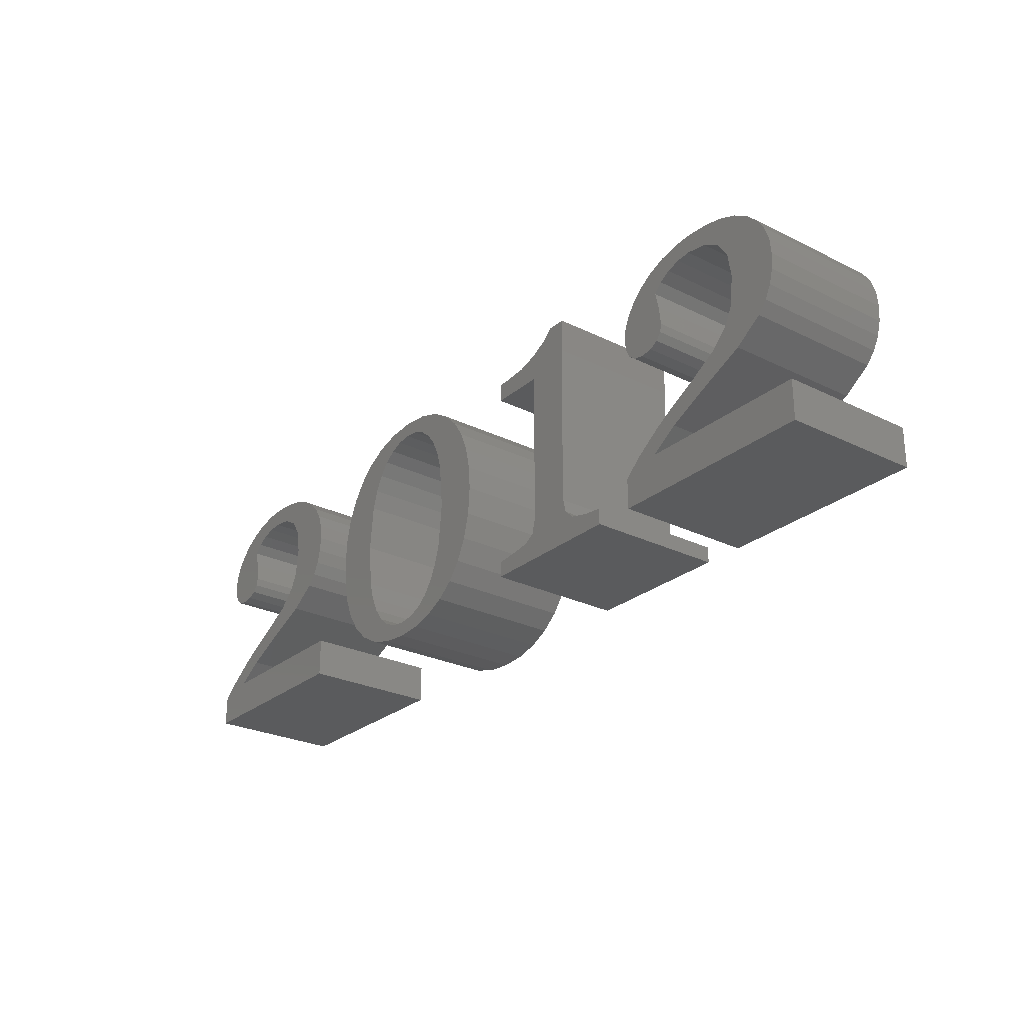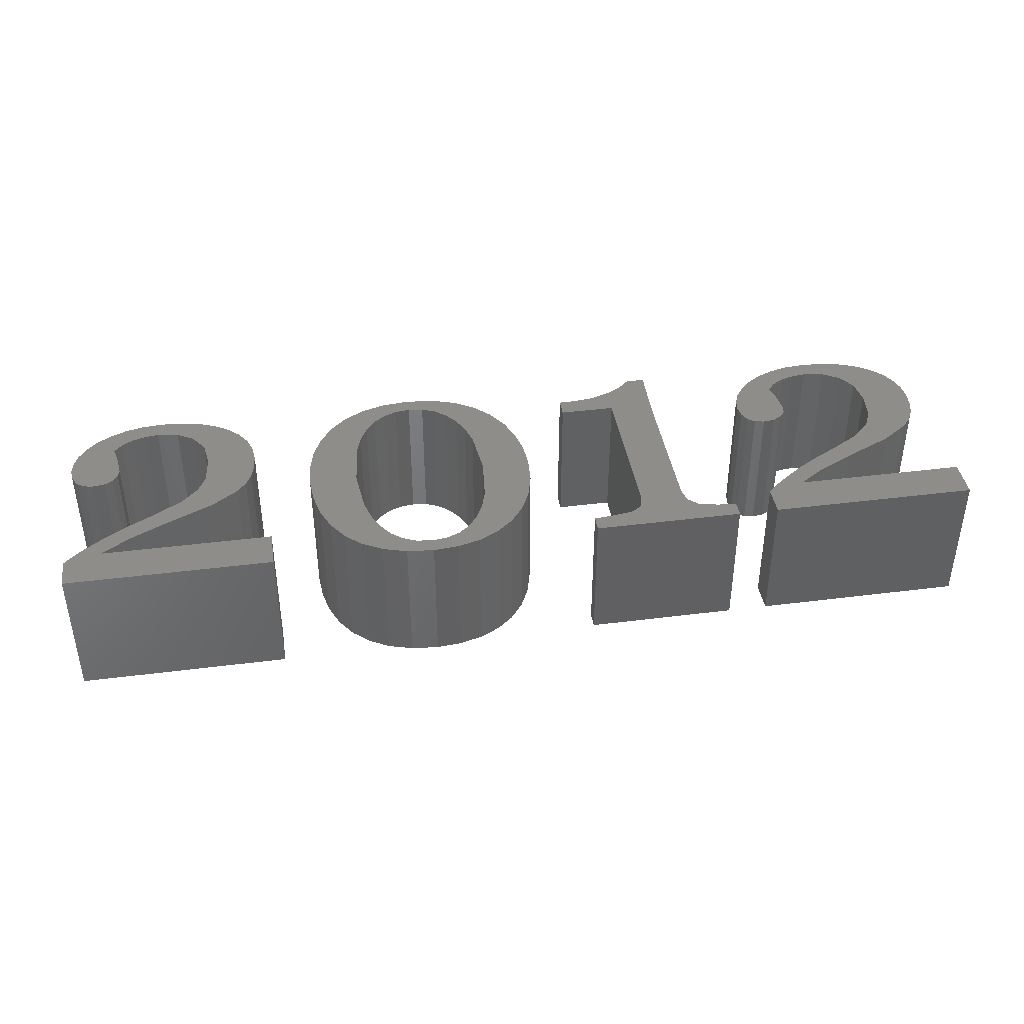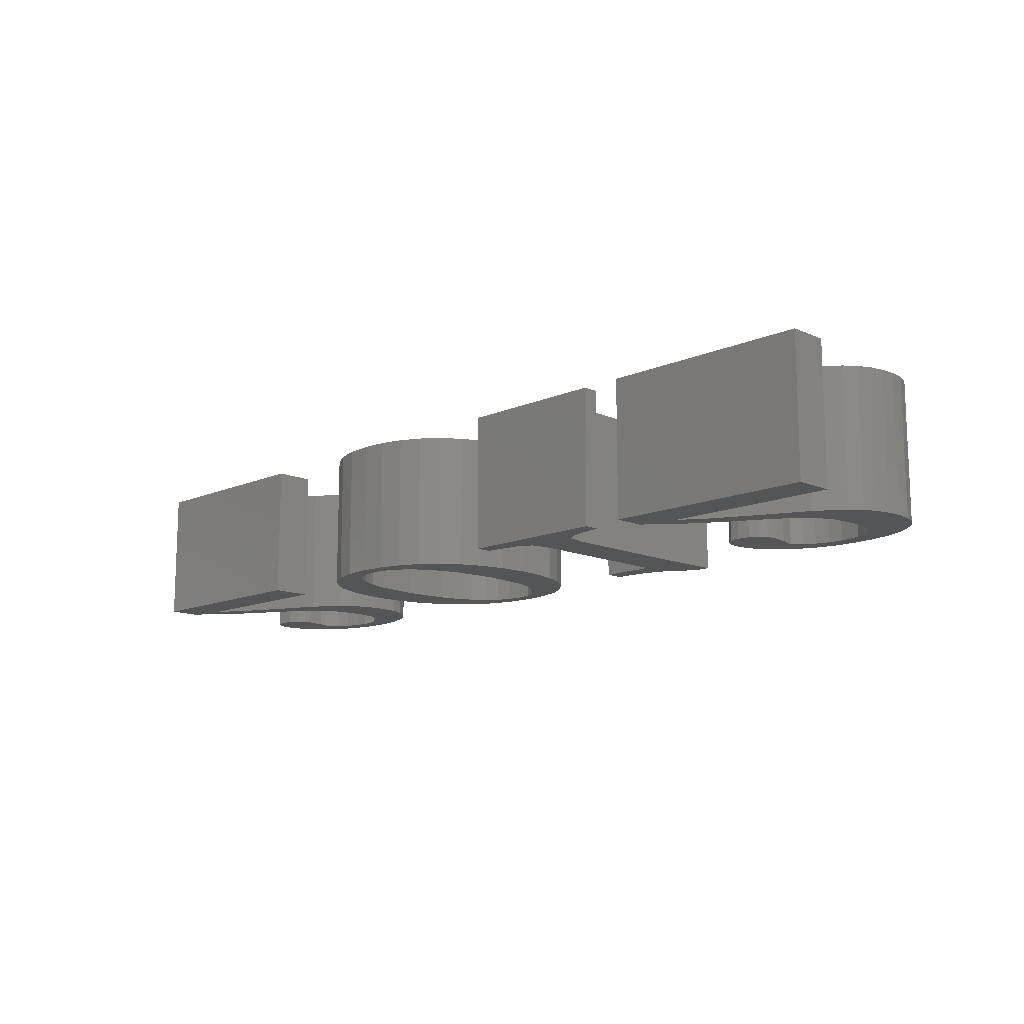
<metadata>
{"format":"stl","ext":"stl","renderer":"f3d","projection":"perspective","resolution":1024,"background":"white","views":[{"elev":-26.3,"azim":52.2,"up":"+Y"},{"elev":40.4,"azim":-8.9,"up":"+Z"},{"elev":-12.9,"azim":45.1,"up":"+Z"}]}
</metadata>
<code>
# stl→obj: 382 verts, 752 faces
v 12.14 3.286 2
v 11.9 2.623 2
v 11.9 3.062 2
v 12.44 3.194 2
v 14.93 2.623 2
v 14.93 3.194 2
v 11.96 5.364 2
v 11.96 5.021 2
v 11.94 5.189 2
v 12.03 4.891 2
v 12.04 5.539 2
v 12.13 4.807 2
v 12.16 5.709 2
v 12.28 4.779 2
v 12.32 5.864 2
v 12.45 4.803 2
v 12.51 5.995 2
v 12.58 4.875 2
v 12.59 5.615 2
v 12.75 6.1 2
v 12.71 5.745 2
v 12.87 5.843 2
v 13.03 6.167 2
v 13.06 5.905 2
v 13.32 6.19 2
v 13.27 5.925 2
v 13.58 5.878 2
v 13.63 6.171 2
v 13.82 5.736 2
v 13.91 6.116 2
v 13.98 5.494 2
v 14.16 6.024 2
v 14.04 5.144 2
v 14.06 4.051 2
v 14.46 4.334 2
v 14.37 5.895 2
v 14.54 5.734 2
v 14.6 4.494 2
v 14.66 5.55 2
v 14.69 4.676 2
v 14.73 5.34 2
v 14.74 4.88 2
v 14.76 5.105 2
v 12.51 3.556 2
v 12.84 3.461 2
v 12.82 3.746 2
v 13.23 3.972 2
v 13.36 3.724 2
v 13.62 4.211 2
v 13.87 4.466 2
v 13.99 4.716 2
v 12.65 4.977 2
v 12.65 5.37 2
v 12.68 5.092 2
v 15.6 4.725 2
v 15.6 3.979 2
v 15.57 4.356 2
v 15.67 5.063 2
v 15.68 3.629 2
v 15.8 5.371 2
v 15.81 3.313 2
v 15.99 5.648 2
v 15.99 3.039 2
v 16.23 5.873 2
v 16.23 2.823 2
v 16.29 4.356 2
v 16.35 5.038 2
v 16.52 6.045 2
v 16.43 5.315 2
v 16.55 5.548 2
v 16.87 6.154 2
v 16.69 5.733 2
v 16.86 5.865 2
v 17.06 5.944 2
v 17.27 6.19 2
v 17.27 5.97 2
v 17.68 6.153 2
v 17.49 5.944 2
v 17.68 5.865 2
v 17.84 5.733 2
v 18.03 6.041 2
v 17.99 5.548 2
v 18.1 5.315 2
v 18.32 5.866 2
v 18.19 5.038 2
v 18.25 4.356 2
v 16.35 3.698 2
v 16.52 2.659 2
v 16.43 3.423 2
v 16.54 3.183 2
v 16.87 2.554 2
v 16.68 2.989 2
v 16.85 2.85 2
v 17.04 2.767 2
v 17.27 2.52 2
v 17.27 2.739 2
v 17.49 2.767 2
v 17.63 2.55 2
v 17.69 2.85 2
v 17.96 2.639 2
v 17.85 2.989 2
v 18 3.183 2
v 18.25 2.788 2
v 18.11 3.423 2
v 18.19 3.698 2
v 18.49 2.994 2
v 18.55 5.638 2
v 18.69 3.253 2
v 18.73 5.368 2
v 18.84 3.57 2
v 18.86 5.055 2
v 18.93 3.94 2
v 18.94 4.714 2
v 18.96 4.356 2
v 19.9 5.783 2
v 19.72 5.512 2
v 19.72 5.783 2
v 20.52 5.512 2
v 20.23 5.815 2
v 20.52 5.912 2
v 20.76 6.046 2
v 20.52 3.246 2
v 20.92 6.19 2
v 21.17 5.699 2
v 21.16 5.196 2
v 21.19 6.19 2
v 20.03 2.88 2
v 19.73 2.623 2
v 19.73 2.852 2
v 21.91 2.623 2
v 20.32 2.923 2
v 20.47 3.028 2
v 21.35 2.949 2
v 21.21 3.08 2
v 21.16 3.282 2
v 21.62 2.885 2
v 21.91 2.852 2
v 22.73 3.286 2
v 22.49 2.623 2
v 22.49 3.062 2
v 23.03 3.194 2
v 25.52 2.623 2
v 25.52 3.194 2
v 22.56 5.364 2
v 22.55 5.021 2
v 22.53 5.189 2
v 22.62 4.891 2
v 22.63 5.539 2
v 22.72 4.807 2
v 22.75 5.709 2
v 22.87 4.779 2
v 22.91 5.864 2
v 23.04 4.803 2
v 23.1 5.995 2
v 23.17 4.875 2
v 23.18 5.615 2
v 23.34 6.1 2
v 23.3 5.745 2
v 23.46 5.843 2
v 23.62 6.167 2
v 23.65 5.905 2
v 23.91 6.19 2
v 23.86 5.925 2
v 24.17 5.878 2
v 24.22 6.171 2
v 24.41 5.736 2
v 24.5 6.116 2
v 24.58 5.494 2
v 24.75 6.024 2
v 24.63 5.144 2
v 24.66 4.051 2
v 25.06 4.334 2
v 24.96 5.895 2
v 25.13 5.734 2
v 25.19 4.494 2
v 25.25 5.55 2
v 25.28 4.676 2
v 25.32 5.34 2
v 25.33 4.88 2
v 25.35 5.105 2
v 23.1 3.556 2
v 23.43 3.461 2
v 23.41 3.746 2
v 23.82 3.972 2
v 23.95 3.724 2
v 24.21 4.211 2
v 24.46 4.466 2
v 24.58 4.716 2
v 23.25 4.977 2
v 23.24 5.37 2
v 23.27 5.092 2
v 14.93 2.623 4
v 11.9 3.062 4
v 11.9 2.623 4
v 12.44 3.194 4
v 12.14 3.286 4
v 14.93 3.194 4
v 12.65 4.977 4
v 12.59 5.615 4
v 12.58 4.875 4
v 12.65 5.37 4
v 12.68 5.092 4
v 12.51 3.556 4
v 12.84 3.461 4
v 12.82 3.746 4
v 13.23 3.972 4
v 13.36 3.724 4
v 13.62 4.211 4
v 14.06 4.051 4
v 13.87 4.466 4
v 13.99 4.716 4
v 14.04 5.144 4
v 11.96 5.021 4
v 11.96 5.364 4
v 11.94 5.189 4
v 12.03 4.891 4
v 12.04 5.539 4
v 12.13 4.807 4
v 12.16 5.709 4
v 12.28 4.779 4
v 12.32 5.864 4
v 12.45 4.803 4
v 12.51 5.995 4
v 12.75 6.1 4
v 12.71 5.745 4
v 12.87 5.843 4
v 13.03 6.167 4
v 13.06 5.905 4
v 13.32 6.19 4
v 13.27 5.925 4
v 13.58 5.878 4
v 13.63 6.171 4
v 13.82 5.736 4
v 13.91 6.116 4
v 13.98 5.494 4
v 14.16 6.024 4
v 14.46 4.334 4
v 14.37 5.895 4
v 14.54 5.734 4
v 14.6 4.494 4
v 14.66 5.55 4
v 14.69 4.676 4
v 14.73 5.34 4
v 14.74 4.88 4
v 14.76 5.105 4
v 16.23 2.823 4
v 16.35 3.698 4
v 16.29 4.356 4
v 16.52 2.659 4
v 16.43 3.423 4
v 16.54 3.183 4
v 16.87 2.554 4
v 16.68 2.989 4
v 16.85 2.85 4
v 17.04 2.767 4
v 17.27 2.52 4
v 17.27 2.739 4
v 17.63 2.55 4
v 17.49 2.767 4
v 17.69 2.85 4
v 17.96 2.639 4
v 17.85 2.989 4
v 18 3.183 4
v 18.25 2.788 4
v 18.11 3.423 4
v 18.19 3.698 4
v 18.25 4.356 4
v 18.49 2.994 4
v 18.32 5.866 4
v 18.55 5.638 4
v 18.69 3.253 4
v 18.73 5.368 4
v 18.84 3.57 4
v 18.86 5.055 4
v 18.93 3.94 4
v 18.94 4.714 4
v 18.96 4.356 4
v 15.6 3.979 4
v 15.6 4.725 4
v 15.57 4.356 4
v 15.67 5.063 4
v 15.68 3.629 4
v 15.8 5.371 4
v 15.81 3.313 4
v 15.99 5.648 4
v 15.99 3.039 4
v 16.23 5.873 4
v 16.35 5.038 4
v 16.52 6.045 4
v 16.43 5.315 4
v 16.55 5.548 4
v 16.87 6.154 4
v 16.69 5.733 4
v 16.86 5.865 4
v 17.06 5.944 4
v 17.27 6.19 4
v 17.27 5.97 4
v 17.68 6.153 4
v 17.49 5.944 4
v 17.68 5.865 4
v 17.84 5.733 4
v 18.03 6.041 4
v 17.99 5.548 4
v 18.1 5.315 4
v 18.19 5.038 4
v 20.52 5.512 4
v 19.72 5.783 4
v 19.72 5.512 4
v 19.9 5.783 4
v 20.23 5.815 4
v 20.52 5.912 4
v 20.76 6.046 4
v 21.91 2.623 4
v 19.73 2.852 4
v 19.73 2.623 4
v 20.03 2.88 4
v 20.32 2.923 4
v 20.47 3.028 4
v 20.52 3.246 4
v 21.35 2.949 4
v 21.21 3.08 4
v 21.16 3.282 4
v 20.92 6.19 4
v 21.62 2.885 4
v 21.91 2.852 4
v 21.17 5.699 4
v 21.19 6.19 4
v 21.16 5.196 4
v 25.52 2.623 4
v 22.49 3.062 4
v 22.49 2.623 4
v 23.03 3.194 4
v 22.73 3.286 4
v 25.52 3.194 4
v 23.25 4.977 4
v 23.18 5.615 4
v 23.17 4.875 4
v 23.24 5.37 4
v 23.27 5.092 4
v 23.1 3.556 4
v 23.43 3.461 4
v 23.41 3.746 4
v 23.82 3.972 4
v 23.95 3.724 4
v 24.21 4.211 4
v 24.66 4.051 4
v 24.46 4.466 4
v 24.58 4.716 4
v 24.63 5.144 4
v 22.55 5.021 4
v 22.56 5.364 4
v 22.53 5.189 4
v 22.62 4.891 4
v 22.63 5.539 4
v 22.72 4.807 4
v 22.75 5.709 4
v 22.87 4.779 4
v 22.91 5.864 4
v 23.04 4.803 4
v 23.1 5.995 4
v 23.34 6.1 4
v 23.3 5.745 4
v 23.46 5.843 4
v 23.62 6.167 4
v 23.65 5.905 4
v 23.91 6.19 4
v 23.86 5.925 4
v 24.17 5.878 4
v 24.22 6.171 4
v 24.41 5.736 4
v 24.5 6.116 4
v 24.58 5.494 4
v 24.75 6.024 4
v 25.06 4.334 4
v 24.96 5.895 4
v 25.13 5.734 4
v 25.19 4.494 4
v 25.25 5.55 4
v 25.28 4.676 4
v 25.32 5.34 4
v 25.33 4.88 4
v 25.35 5.105 4
f 1 2 3
f 2 1 4
f 2 4 5
f 5 4 6
f 7 8 9
f 8 7 10
f 10 7 11
f 10 11 12
f 12 11 13
f 12 13 14
f 14 13 15
f 14 15 16
f 16 15 17
f 16 17 18
f 18 17 19
f 19 17 20
f 19 20 21
f 21 20 22
f 22 20 23
f 22 23 24
f 24 23 25
f 24 25 26
f 26 25 27
f 27 25 28
f 27 28 29
f 29 28 30
f 29 30 31
f 31 30 32
f 31 32 33
f 33 32 34
f 34 32 35
f 35 32 36
f 35 36 37
f 35 37 38
f 38 37 39
f 38 39 40
f 40 39 41
f 40 41 42
f 42 41 43
f 44 4 1
f 4 44 45
f 45 44 46
f 45 46 47
f 45 47 48
f 48 47 49
f 48 49 34
f 34 49 50
f 34 50 51
f 34 51 33
f 19 52 18
f 52 19 53
f 52 53 54
f 55 56 57
f 56 55 58
f 56 58 59
f 59 58 60
f 59 60 61
f 61 60 62
f 61 62 63
f 63 62 64
f 63 64 65
f 65 64 66
f 66 64 67
f 67 64 68
f 67 68 69
f 69 68 70
f 70 68 71
f 70 71 72
f 72 71 73
f 73 71 74
f 74 71 75
f 74 75 76
f 76 75 77
f 76 77 78
f 78 77 79
f 79 77 80
f 80 77 81
f 80 81 82
f 82 81 83
f 83 81 84
f 83 84 85
f 85 84 86
f 65 87 88
f 87 65 66
f 88 87 89
f 88 89 90
f 88 90 91
f 91 90 92
f 91 92 93
f 91 93 94
f 91 94 95
f 95 94 96
f 95 96 97
f 95 97 98
f 98 97 99
f 98 99 100
f 100 99 101
f 100 101 102
f 100 102 103
f 103 102 104
f 103 104 105
f 103 105 86
f 103 86 106
f 106 86 84
f 106 84 107
f 106 107 108
f 108 107 109
f 108 109 110
f 110 109 111
f 110 111 112
f 112 111 113
f 112 113 114
f 115 116 117
f 116 115 118
f 118 115 119
f 118 119 120
f 118 120 121
f 118 121 122
f 123 124 125
f 124 123 126
f 127 128 129
f 128 127 130
f 130 127 131
f 130 131 132
f 130 132 122
f 130 122 133
f 133 122 134
f 134 122 135
f 135 122 121
f 135 121 123
f 135 123 125
f 130 133 136
f 130 136 137
f 138 139 140
f 139 138 141
f 139 141 142
f 142 141 143
f 144 145 146
f 145 144 147
f 147 144 148
f 147 148 149
f 149 148 150
f 149 150 151
f 151 150 152
f 151 152 153
f 153 152 154
f 153 154 155
f 155 154 156
f 156 154 157
f 156 157 158
f 158 157 159
f 159 157 160
f 159 160 161
f 161 160 162
f 161 162 163
f 163 162 164
f 164 162 165
f 164 165 166
f 166 165 167
f 166 167 168
f 168 167 169
f 168 169 170
f 170 169 171
f 171 169 172
f 172 169 173
f 172 173 174
f 172 174 175
f 175 174 176
f 175 176 177
f 177 176 178
f 177 178 179
f 179 178 180
f 181 141 138
f 141 181 182
f 182 181 183
f 182 183 184
f 182 184 185
f 185 184 186
f 185 186 171
f 171 186 187
f 171 187 188
f 171 188 170
f 156 189 155
f 189 156 190
f 189 190 191
f 192 193 194
f 193 192 195
f 193 195 196
f 195 192 197
f 198 199 200
f 199 198 201
f 201 198 202
f 195 203 196
f 203 195 204
f 203 204 205
f 205 204 206
f 206 204 207
f 206 207 208
f 208 207 209
f 208 209 210
f 210 209 211
f 211 209 212
f 213 214 215
f 214 213 216
f 214 216 217
f 217 216 218
f 217 218 219
f 219 218 220
f 219 220 221
f 221 220 222
f 221 222 223
f 223 222 200
f 223 200 199
f 223 199 224
f 224 199 225
f 224 225 226
f 224 226 227
f 227 226 228
f 227 228 229
f 229 228 230
f 229 230 231
f 229 231 232
f 232 231 233
f 232 233 234
f 234 233 235
f 234 235 236
f 236 235 212
f 236 212 209
f 236 209 237
f 236 237 238
f 238 237 239
f 239 237 240
f 239 240 241
f 241 240 242
f 241 242 243
f 243 242 244
f 243 244 245
f 192 2 5
f 2 192 194
f 193 2 194
f 2 193 3
f 193 1 3
f 1 193 196
f 196 44 1
f 44 196 203
f 203 46 44
f 46 203 205
f 205 47 46
f 47 205 206
f 206 49 47
f 49 206 208
f 210 49 208
f 49 210 50
f 211 50 210
f 50 211 51
f 212 51 211
f 51 212 33
f 235 33 212
f 33 235 31
f 233 31 235
f 31 233 29
f 233 27 29
f 27 233 231
f 231 26 27
f 26 231 230
f 230 24 26
f 24 230 228
f 228 22 24
f 22 228 226
f 226 21 22
f 21 226 225
f 21 199 19
f 199 21 225
f 19 201 53
f 201 19 199
f 53 202 54
f 202 53 201
f 54 198 52
f 198 54 202
f 52 200 18
f 200 52 198
f 200 16 18
f 16 200 222
f 222 14 16
f 14 222 220
f 220 12 14
f 12 220 218
f 218 10 12
f 10 218 216
f 213 10 216
f 10 213 8
f 215 8 213
f 8 215 9
f 214 9 215
f 9 214 7
f 217 7 214
f 7 217 11
f 219 11 217
f 11 219 13
f 219 15 13
f 15 219 221
f 221 17 15
f 17 221 223
f 223 20 17
f 20 223 224
f 224 23 20
f 23 224 227
f 227 25 23
f 25 227 229
f 229 28 25
f 28 229 232
f 232 30 28
f 30 232 234
f 234 32 30
f 32 234 236
f 236 36 32
f 36 236 238
f 238 37 36
f 37 238 239
f 37 241 39
f 241 37 239
f 39 243 41
f 243 39 241
f 41 245 43
f 245 41 243
f 43 244 42
f 244 43 245
f 42 242 40
f 242 42 244
f 40 240 38
f 240 40 242
f 38 237 35
f 237 38 240
f 237 34 35
f 34 237 209
f 209 48 34
f 48 209 207
f 207 45 48
f 45 207 204
f 204 4 45
f 4 204 195
f 195 6 4
f 6 195 197
f 6 192 5
f 192 6 197
f 246 247 248
f 247 246 249
f 247 249 250
f 250 249 251
f 251 249 252
f 251 252 253
f 253 252 254
f 254 252 255
f 255 252 256
f 255 256 257
f 257 256 258
f 257 258 259
f 259 258 260
f 260 258 261
f 260 261 262
f 262 261 263
f 263 261 264
f 263 264 265
f 265 264 266
f 266 264 267
f 267 264 268
f 267 268 269
f 269 268 270
f 270 268 271
f 270 271 272
f 272 271 273
f 272 273 274
f 274 273 275
f 274 275 276
f 276 275 277
f 278 279 280
f 279 278 281
f 281 278 282
f 281 282 283
f 283 282 284
f 283 284 285
f 285 284 286
f 285 286 287
f 287 286 246
f 287 246 248
f 287 248 288
f 287 288 289
f 289 288 290
f 289 290 291
f 289 291 292
f 292 291 293
f 292 293 294
f 292 294 295
f 292 295 296
f 296 295 297
f 296 297 298
f 298 297 299
f 298 299 300
f 298 300 301
f 298 301 302
f 302 301 303
f 302 303 304
f 302 304 269
f 269 304 305
f 269 305 267
f 107 272 109
f 272 107 270
f 109 274 111
f 274 109 272
f 111 276 113
f 276 111 274
f 113 277 114
f 277 113 276
f 114 275 112
f 275 114 277
f 112 273 110
f 273 112 275
f 110 271 108
f 271 110 273
f 108 268 106
f 268 108 271
f 268 103 106
f 103 268 264
f 264 100 103
f 100 264 261
f 261 98 100
f 98 261 258
f 258 95 98
f 95 258 256
f 256 91 95
f 91 256 252
f 252 88 91
f 88 252 249
f 249 65 88
f 65 249 246
f 246 63 65
f 63 246 286
f 284 63 286
f 63 284 61
f 282 61 284
f 61 282 59
f 278 59 282
f 59 278 56
f 280 56 278
f 56 280 57
f 279 57 280
f 57 279 55
f 281 55 279
f 55 281 58
f 283 58 281
f 58 283 60
f 285 60 283
f 60 285 62
f 285 64 62
f 64 285 287
f 287 68 64
f 68 287 289
f 289 71 68
f 71 289 292
f 292 75 71
f 75 292 296
f 296 77 75
f 77 296 298
f 298 81 77
f 81 298 302
f 302 84 81
f 84 302 269
f 269 107 84
f 107 269 270
f 305 86 267
f 86 305 85
f 304 85 305
f 85 304 83
f 303 83 304
f 83 303 82
f 301 82 303
f 82 301 80
f 301 79 80
f 79 301 300
f 300 78 79
f 78 300 299
f 299 76 78
f 76 299 297
f 297 74 76
f 74 297 295
f 295 73 74
f 73 295 294
f 294 72 73
f 72 294 293
f 72 291 70
f 291 72 293
f 70 290 69
f 290 70 291
f 69 288 67
f 288 69 290
f 67 248 66
f 248 67 288
f 66 247 87
f 247 66 248
f 87 250 89
f 250 87 247
f 89 251 90
f 251 89 250
f 90 253 92
f 253 90 251
f 253 93 92
f 93 253 254
f 254 94 93
f 94 254 255
f 255 96 94
f 96 255 257
f 257 97 96
f 97 257 259
f 259 99 97
f 99 259 260
f 260 101 99
f 101 260 262
f 263 101 262
f 101 263 102
f 265 102 263
f 102 265 104
f 266 104 265
f 104 266 105
f 267 105 266
f 105 267 86
f 306 307 308
f 307 306 309
f 309 306 310
f 310 306 311
f 311 306 312
f 313 314 315
f 314 313 316
f 316 313 317
f 317 313 318
f 318 313 319
f 319 313 320
f 319 320 321
f 319 321 306
f 306 321 322
f 306 322 312
f 312 322 323
f 320 313 324
f 324 313 325
f 323 326 327
f 326 323 328
f 328 323 322
f 313 128 130
f 128 313 315
f 314 128 315
f 128 314 129
f 314 127 129
f 127 314 316
f 316 131 127
f 131 316 317
f 317 132 131
f 132 317 318
f 319 132 318
f 132 319 122
f 306 122 319
f 122 306 118
f 306 116 118
f 116 306 308
f 307 116 308
f 116 307 117
f 307 115 117
f 115 307 309
f 309 119 115
f 119 309 310
f 310 120 119
f 120 310 311
f 311 121 120
f 121 311 312
f 312 123 121
f 123 312 323
f 323 126 123
f 126 323 327
f 126 326 124
f 326 126 327
f 124 328 125
f 328 124 326
f 125 322 135
f 322 125 328
f 135 321 134
f 321 135 322
f 321 133 134
f 133 321 320
f 320 136 133
f 136 320 324
f 324 137 136
f 137 324 325
f 137 313 130
f 313 137 325
f 329 330 331
f 330 329 332
f 330 332 333
f 332 329 334
f 335 336 337
f 336 335 338
f 338 335 339
f 332 340 333
f 340 332 341
f 340 341 342
f 342 341 343
f 343 341 344
f 343 344 345
f 345 344 346
f 345 346 347
f 347 346 348
f 348 346 349
f 350 351 352
f 351 350 353
f 351 353 354
f 354 353 355
f 354 355 356
f 356 355 357
f 356 357 358
f 358 357 359
f 358 359 360
f 360 359 337
f 360 337 336
f 360 336 361
f 361 336 362
f 361 362 363
f 361 363 364
f 364 363 365
f 364 365 366
f 366 365 367
f 366 367 368
f 366 368 369
f 369 368 370
f 369 370 371
f 371 370 372
f 371 372 373
f 373 372 349
f 373 349 346
f 373 346 374
f 373 374 375
f 375 374 376
f 376 374 377
f 376 377 378
f 378 377 379
f 378 379 380
f 380 379 381
f 380 381 382
f 329 139 142
f 139 329 331
f 330 139 331
f 139 330 140
f 330 138 140
f 138 330 333
f 333 181 138
f 181 333 340
f 340 183 181
f 183 340 342
f 342 184 183
f 184 342 343
f 343 186 184
f 186 343 345
f 347 186 345
f 186 347 187
f 348 187 347
f 187 348 188
f 349 188 348
f 188 349 170
f 372 170 349
f 170 372 168
f 370 168 372
f 168 370 166
f 370 164 166
f 164 370 368
f 368 163 164
f 163 368 367
f 367 161 163
f 161 367 365
f 365 159 161
f 159 365 363
f 363 158 159
f 158 363 362
f 158 336 156
f 336 158 362
f 156 338 190
f 338 156 336
f 190 339 191
f 339 190 338
f 191 335 189
f 335 191 339
f 189 337 155
f 337 189 335
f 337 153 155
f 153 337 359
f 359 151 153
f 151 359 357
f 357 149 151
f 149 357 355
f 355 147 149
f 147 355 353
f 350 147 353
f 147 350 145
f 352 145 350
f 145 352 146
f 351 146 352
f 146 351 144
f 354 144 351
f 144 354 148
f 356 148 354
f 148 356 150
f 356 152 150
f 152 356 358
f 358 154 152
f 154 358 360
f 360 157 154
f 157 360 361
f 361 160 157
f 160 361 364
f 364 162 160
f 162 364 366
f 366 165 162
f 165 366 369
f 369 167 165
f 167 369 371
f 371 169 167
f 169 371 373
f 373 173 169
f 173 373 375
f 375 174 173
f 174 375 376
f 174 378 176
f 378 174 376
f 176 380 178
f 380 176 378
f 178 382 180
f 382 178 380
f 180 381 179
f 381 180 382
f 179 379 177
f 379 179 381
f 177 377 175
f 377 177 379
f 175 374 172
f 374 175 377
f 374 171 172
f 171 374 346
f 346 185 171
f 185 346 344
f 344 182 185
f 182 344 341
f 341 141 182
f 141 341 332
f 332 143 141
f 143 332 334
f 143 329 142
f 329 143 334

</code>
